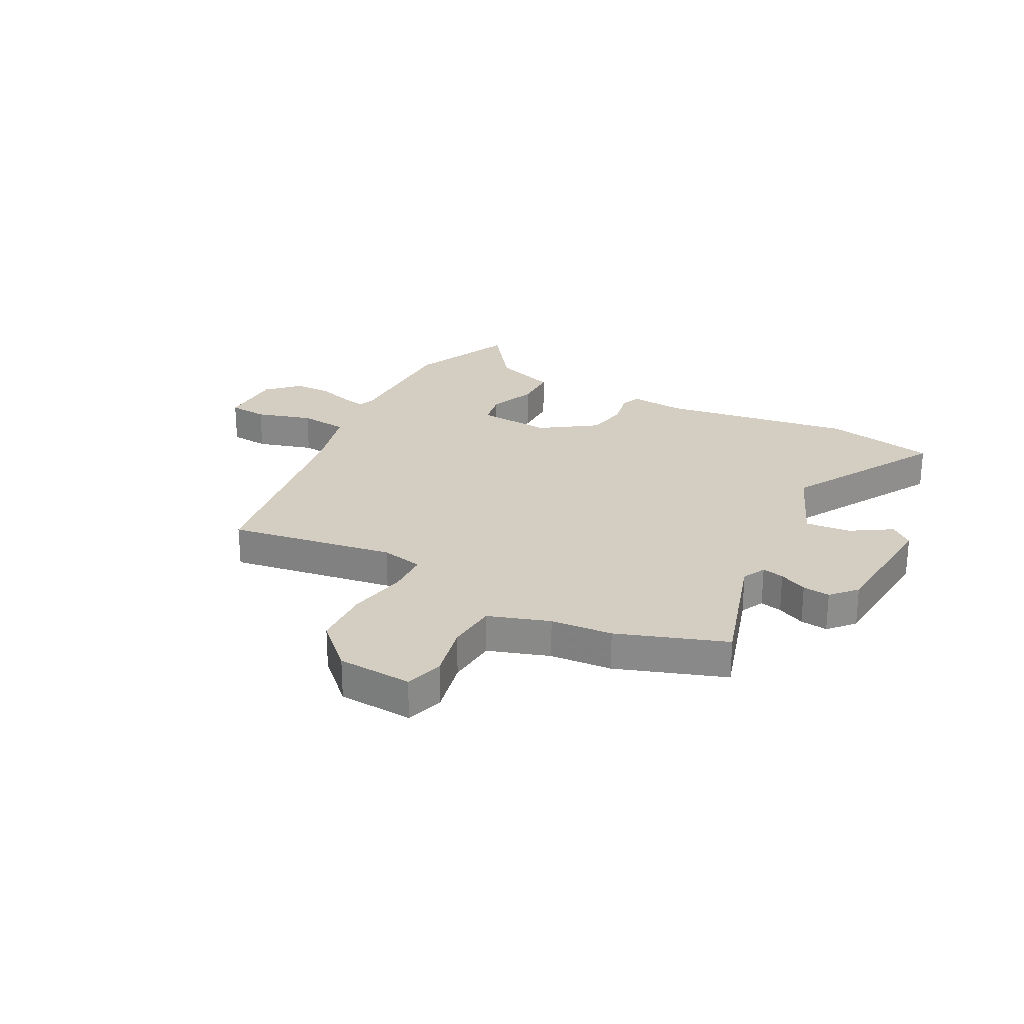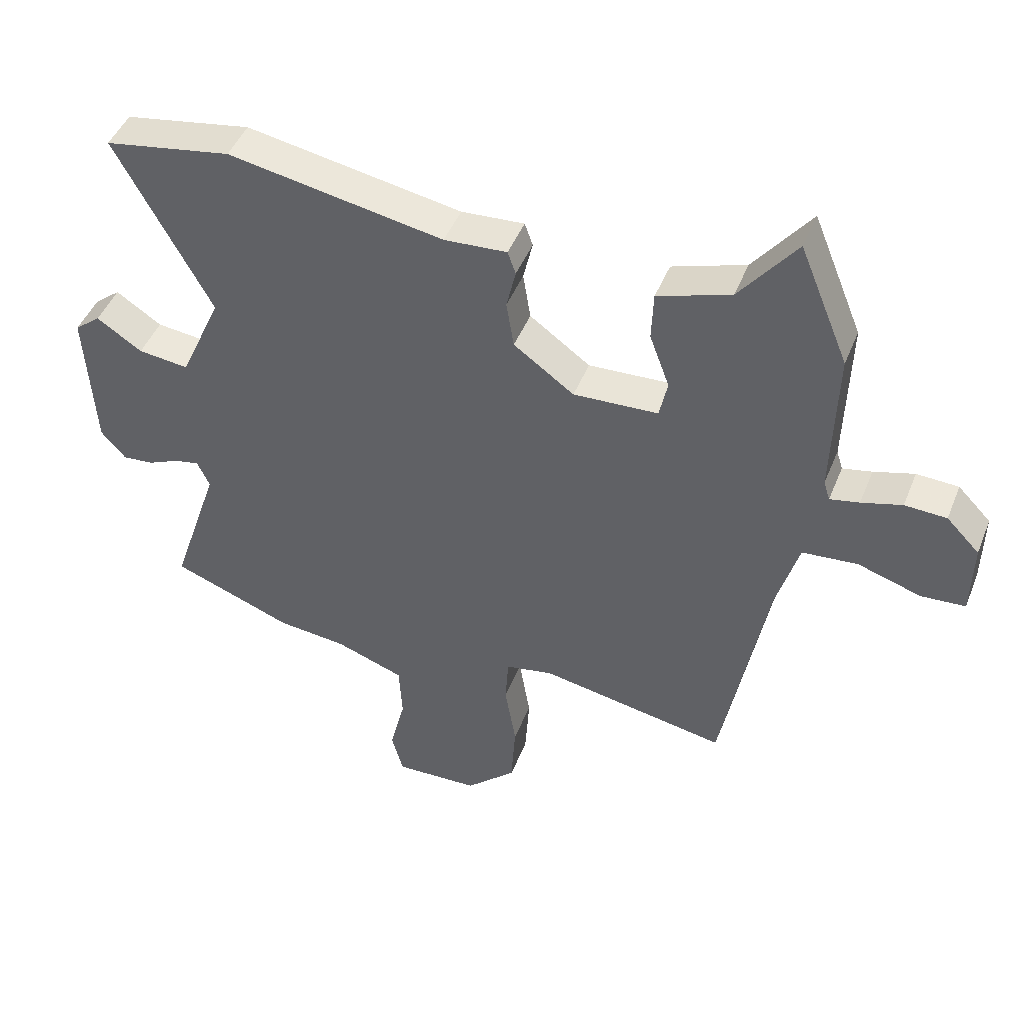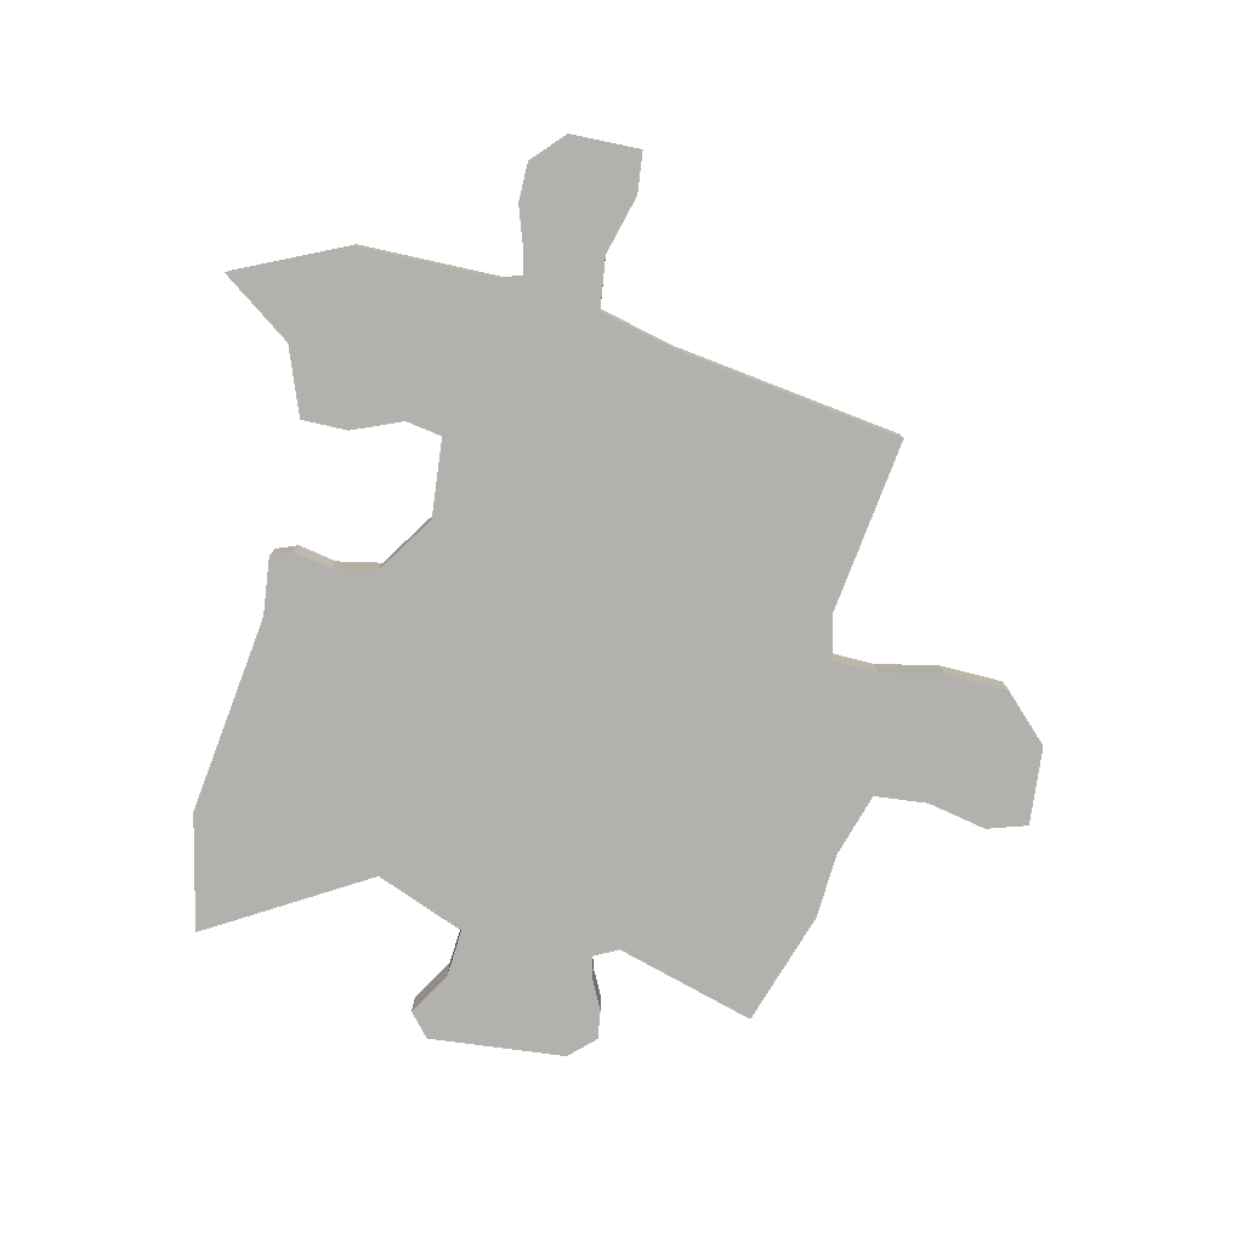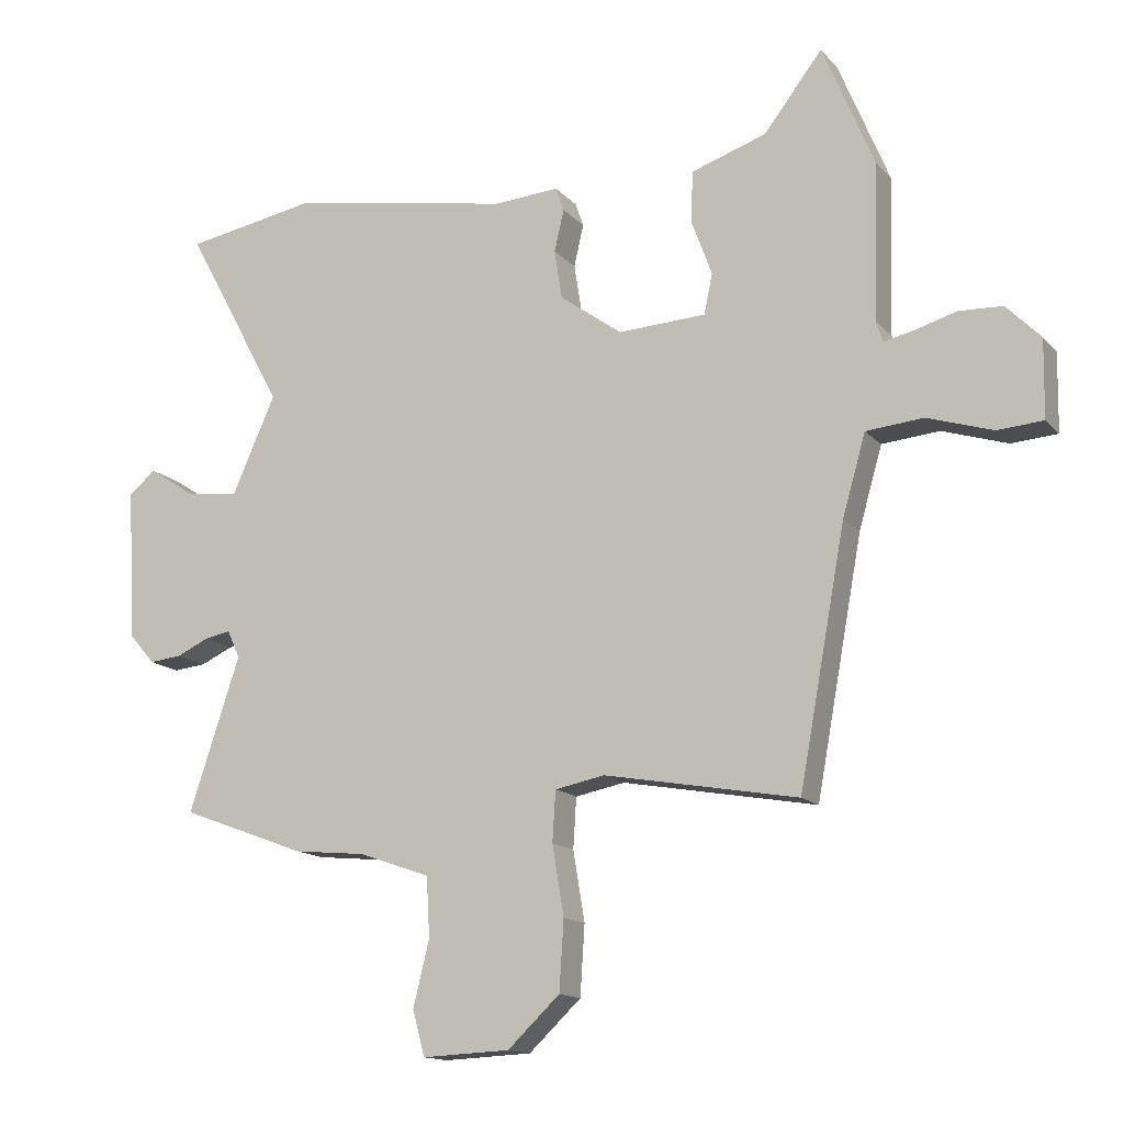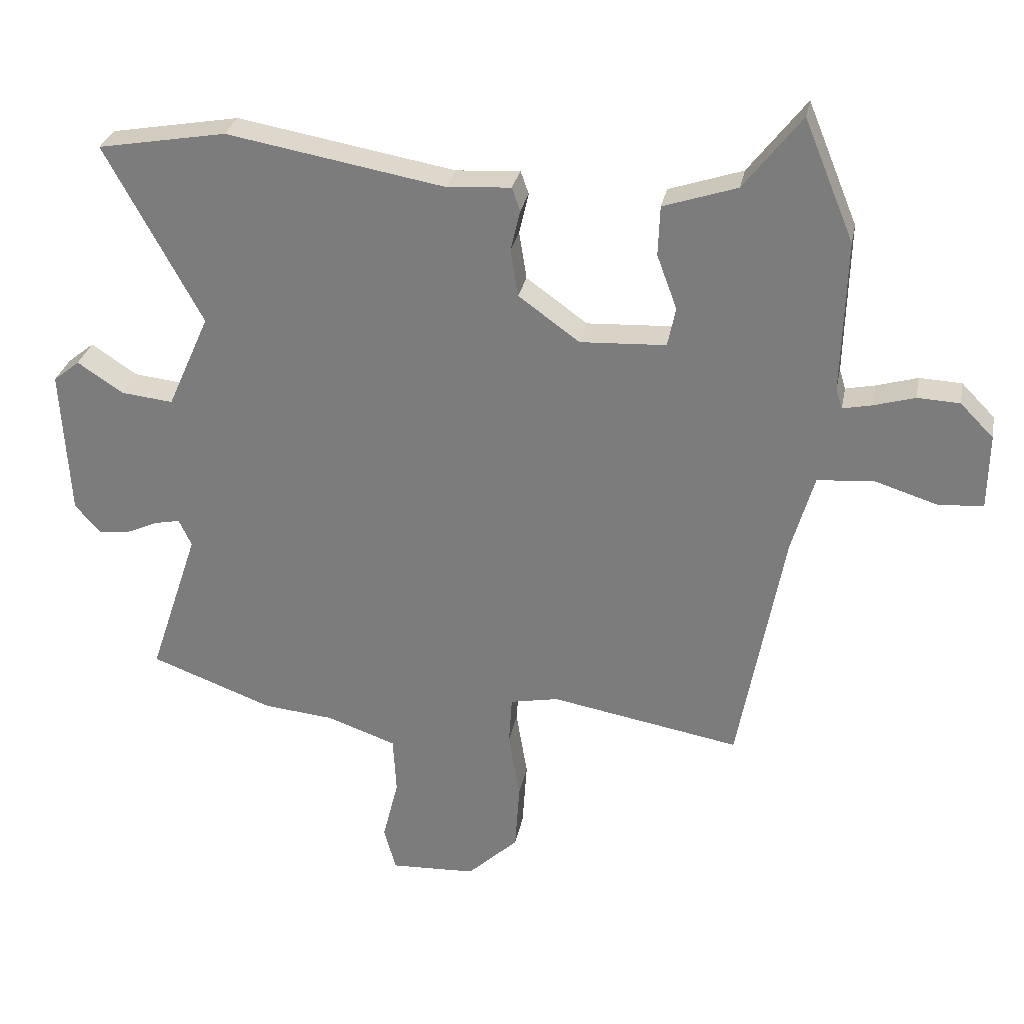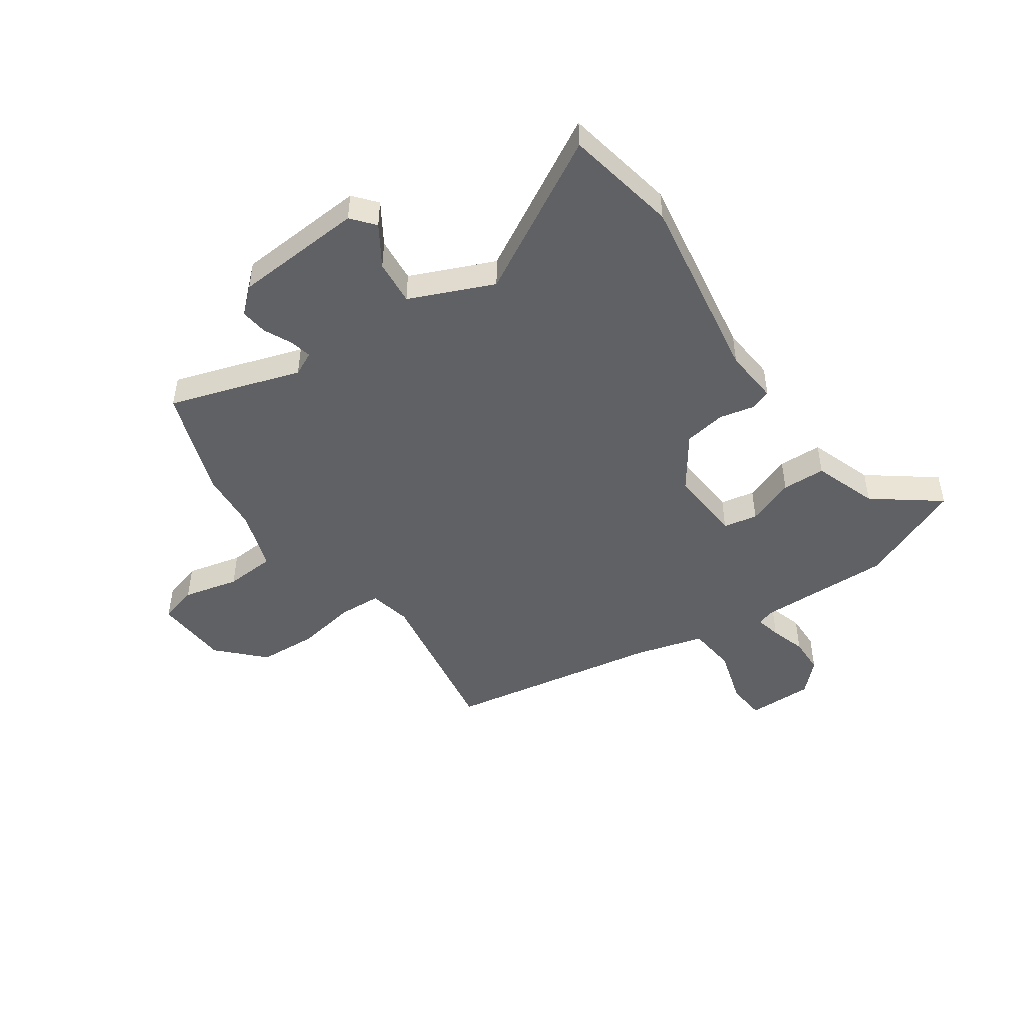
<metadata>
{"format":"obj","ext":"obj","renderer":"f3d","projection":"perspective","resolution":1024,"background":"white","views":[{"elev":25.3,"azim":-151.0,"up":"+Y"},{"elev":46.0,"azim":21.2,"up":"+Z"},{"elev":-79.2,"azim":79.2,"up":"+Y"},{"elev":-14.3,"azim":25.7,"up":"+Z"},{"elev":29.3,"azim":10.9,"up":"+Z"},{"elev":-47.5,"azim":-54.5,"up":"+Y"}]}
</metadata>
<code>
v 0.401 0.07 -0.51
v 0.1 0.07 -0.456
v 0.023 0.07 -0.471
v 0.018 0.07 -0.549
v 0.036 0.07 -0.657
v 0.029 0.07 -0.765
v -0.052 0.07 -0.841
v -0.188 0.07 -0.847
v -0.207 0.07 -0.777
v -0.182 0.07 -0.676
v -0.187 0.07 -0.584
v -0.297 0.07 -0.545
v -0.409 0.07 -0.534
v -0.604 0.07 -0.461
v -0.525 0.07 -0.223
v -0.545 0.07 -0.18
v -0.585 0.07 -0.188
v -0.636 0.07 -0.211
v -0.686 0.07 -0.216
v -0.726 0.07 -0.17
v -0.739 0.07 0.066
v -0.697 0.07 0.1
v -0.624 0.07 0.052
v -0.542 0.07 0.043
v -0.475 0.07 0.194
v -0.628 0.07 0.477
v -0.424 0.07 0.513
v -0.078 0.07 0.452
v 0.023 0.07 0.459
v 0.036 0.07 0.422
v 0.021 0.07 0.357
v 0.033 0.07 0.281
v 0.13 0.07 0.211
v 0.266 0.07 0.218
v 0.279 0.07 0.28
v 0.247 0.07 0.367
v 0.25 0.07 0.446
v 0.367 0.07 0.485
v 0.458 0.07 0.602
v 0.537 0.07 0.41
v 0.53 0.07 0.167
v 0.54 0.07 0.135
v 0.587 0.07 0.145
v 0.652 0.07 0.164
v 0.719 0.07 0.161
v 0.772 0.07 0.107
v 0.77 0.07 -0.013
v 0.699 0.07 -0.018
v 0.598 0.07 0.014
v 0.509 0.07 0.006
v 0.473 0.07 -0.119
v 0.401 0 -0.51
v 0.1 0 -0.456
v 0.023 0 -0.471
v 0.018 0 -0.549
v 0.036 0 -0.657
v 0.029 0 -0.765
v -0.052 0 -0.841
v -0.188 0 -0.847
v -0.207 0 -0.777
v -0.182 0 -0.676
v -0.187 0 -0.584
v -0.297 0 -0.545
v -0.409 0 -0.534
v -0.604 0 -0.461
v -0.525 0 -0.223
v -0.545 0 -0.18
v -0.585 0 -0.188
v -0.636 0 -0.211
v -0.686 0 -0.216
v -0.726 0 -0.17
v -0.739 0 0.066
v -0.697 0 0.1
v -0.624 0 0.052
v -0.542 0 0.043
v -0.475 0 0.194
v -0.628 0 0.477
v -0.424 0 0.513
v -0.078 0 0.452
v 0.023 0 0.459
v 0.036 0 0.422
v 0.021 0 0.357
v 0.033 0 0.281
v 0.13 0 0.211
v 0.266 0 0.218
v 0.279 0 0.28
v 0.247 0 0.367
v 0.25 0 0.446
v 0.367 0 0.485
v 0.458 0 0.602
v 0.537 0 0.41
v 0.53 0 0.167
v 0.54 0 0.135
v 0.587 0 0.145
v 0.652 0 0.164
v 0.719 0 0.161
v 0.772 0 0.107
v 0.77 0 -0.013
v 0.699 0 -0.018
v 0.598 0 0.014
v 0.509 0 0.006
v 0.473 0 -0.119
f 46 47 48 49
f 46 49 50
f 43 44 45 46
f 42 43 46 50
f 41 42 50 51
f 38 39 40 41
f 35 36 37 38
f 34 35 38 41
f 33 34 41 51
f 28 29 30 31
f 28 31 32
f 25 26 27 28
f 24 25 28 32
f 20 21 22 23
f 20 23 24
f 17 18 19 20
f 16 17 20 24
f 15 16 24 32
f 12 13 14 15
f 11 12 15 32
f 7 8 9 10
f 4 5 6 7
f 3 4 7 10
f 33 51 1 2
f 32 33 2 3
f 3 10 11 32
f 100 99 98 97
f 101 100 97
f 97 96 95 94
f 101 97 94 93
f 102 101 93 92
f 92 91 90 89
f 89 88 87 86
f 92 89 86 85
f 102 92 85 84
f 82 81 80 79
f 83 82 79
f 79 78 77 76
f 83 79 76 75
f 74 73 72 71
f 75 74 71
f 71 70 69 68
f 75 71 68 67
f 83 75 67 66
f 66 65 64 63
f 83 66 63 62
f 61 60 59 58
f 58 57 56 55
f 61 58 55 54
f 53 52 102 84
f 54 53 84 83
f 83 62 61 54
f 1 52 53 2
f 2 53 54 3
f 3 54 55 4
f 4 55 56 5
f 5 56 57 6
f 6 57 58 7
f 7 58 59 8
f 8 59 60 9
f 9 60 61 10
f 10 61 62 11
f 11 62 63 12
f 12 63 64 13
f 13 64 65 14
f 14 65 66 15
f 15 66 67 16
f 16 67 68 17
f 17 68 69 18
f 18 69 70 19
f 19 70 71 20
f 20 71 72 21
f 21 72 73 22
f 22 73 74 23
f 23 74 75 24
f 24 75 76 25
f 25 76 77 26
f 26 77 78 27
f 27 78 79 28
f 28 79 80 29
f 29 80 81 30
f 30 81 82 31
f 31 82 83 32
f 32 83 84 33
f 33 84 85 34
f 34 85 86 35
f 35 86 87 36
f 36 87 88 37
f 37 88 89 38
f 38 89 90 39
f 39 90 91 40
f 40 91 92 41
f 41 92 93 42
f 42 93 94 43
f 43 94 95 44
f 44 95 96 45
f 45 96 97 46
f 46 97 98 47
f 47 98 99 48
f 48 99 100 49
f 49 100 101 50
f 50 101 102 51
f 51 102 52 1

</code>
